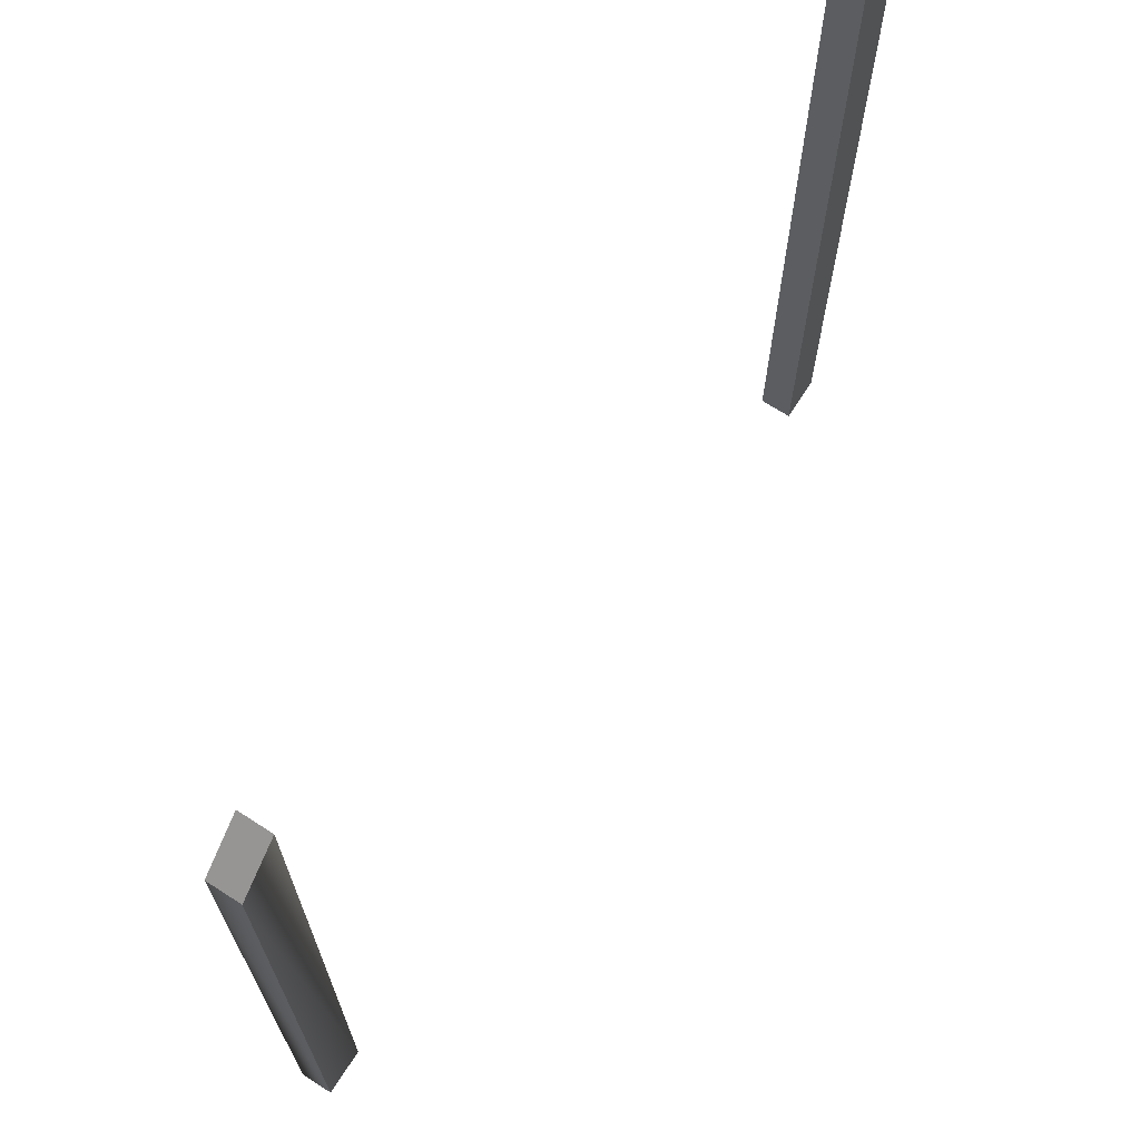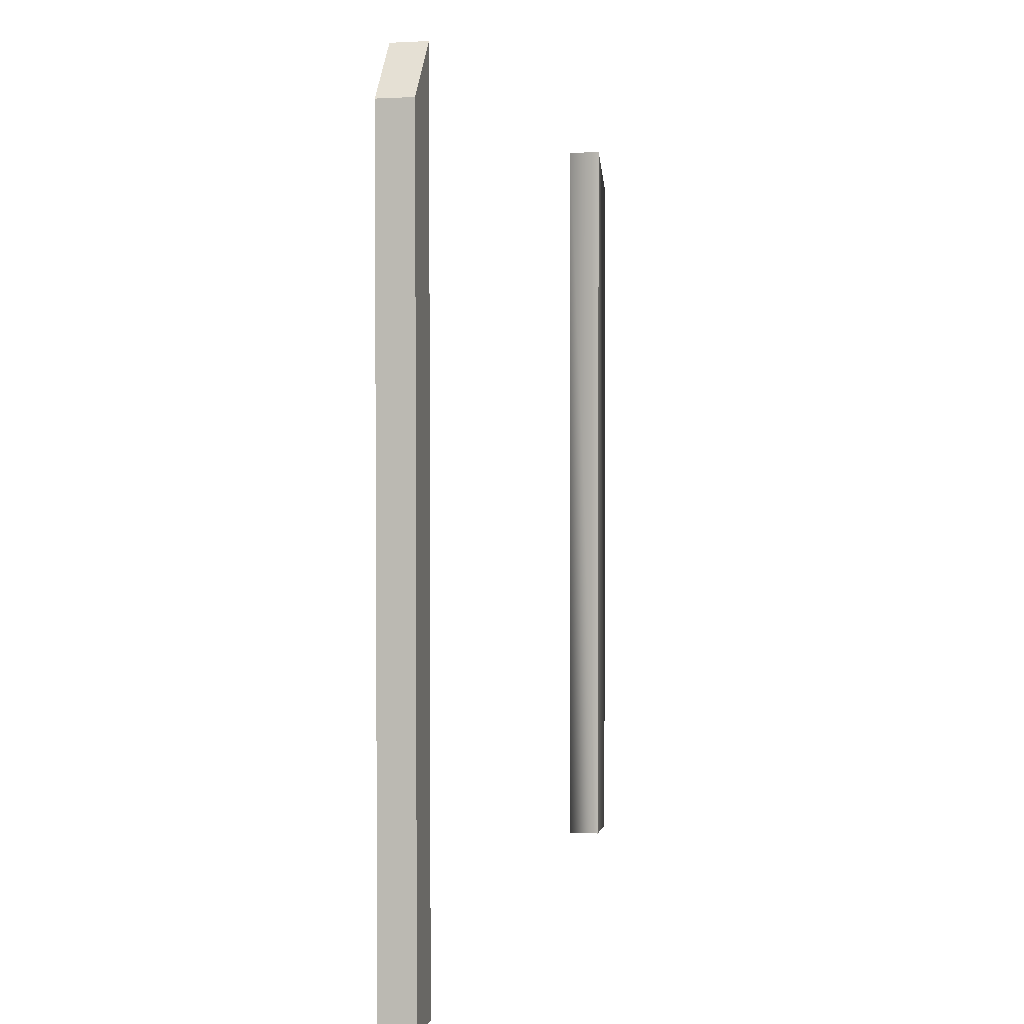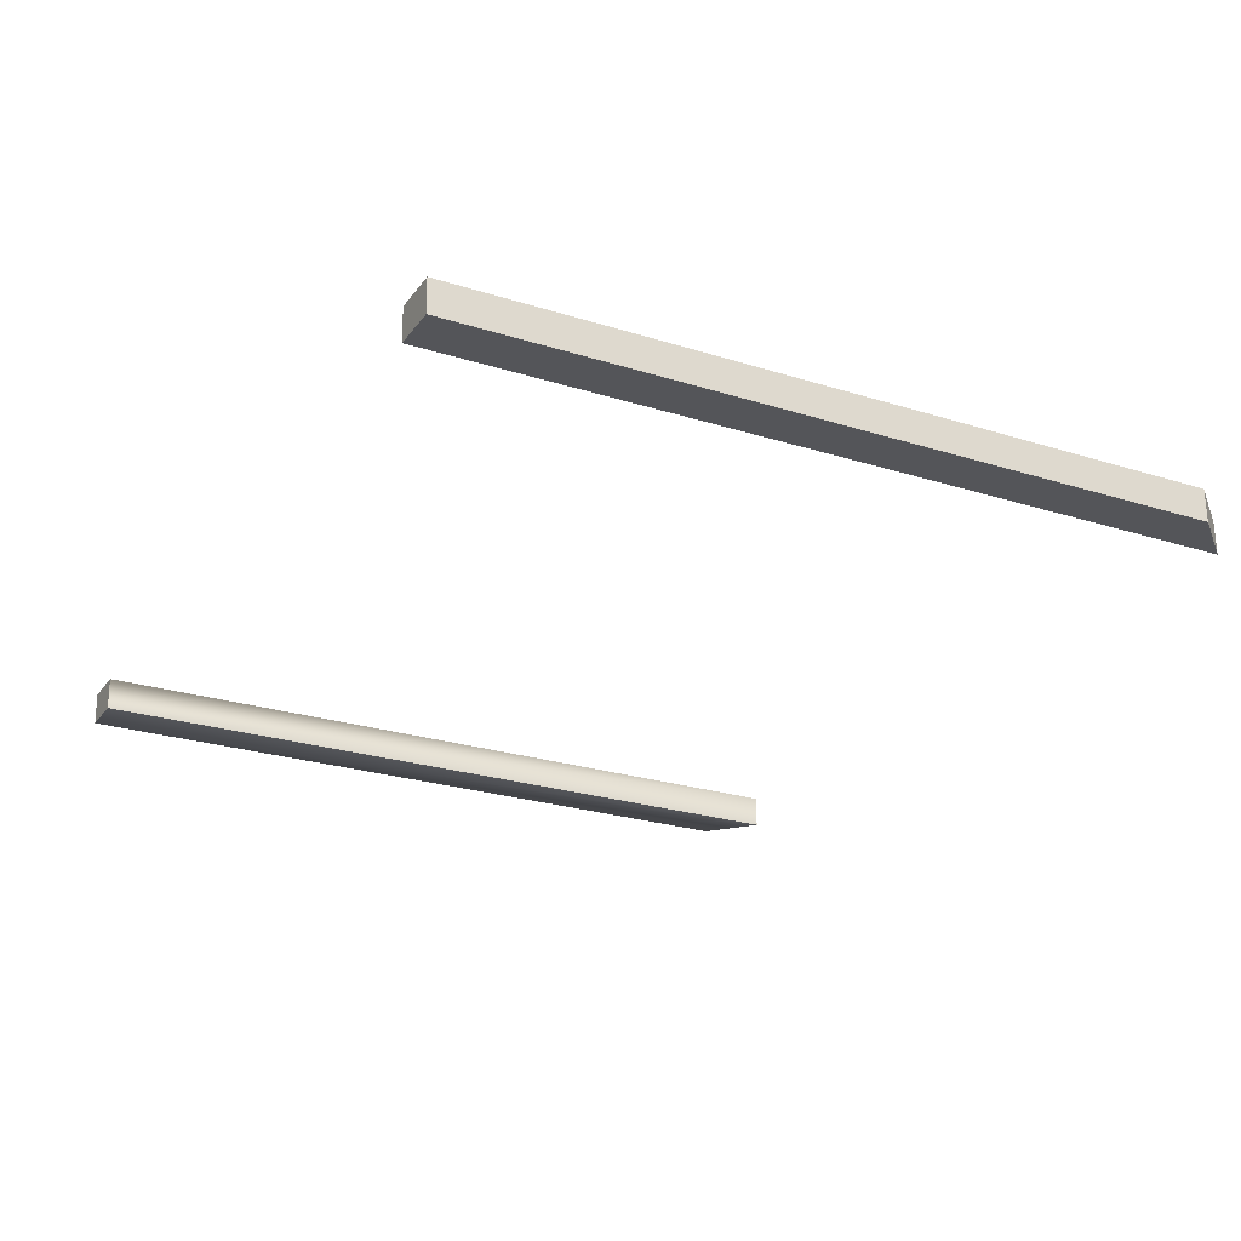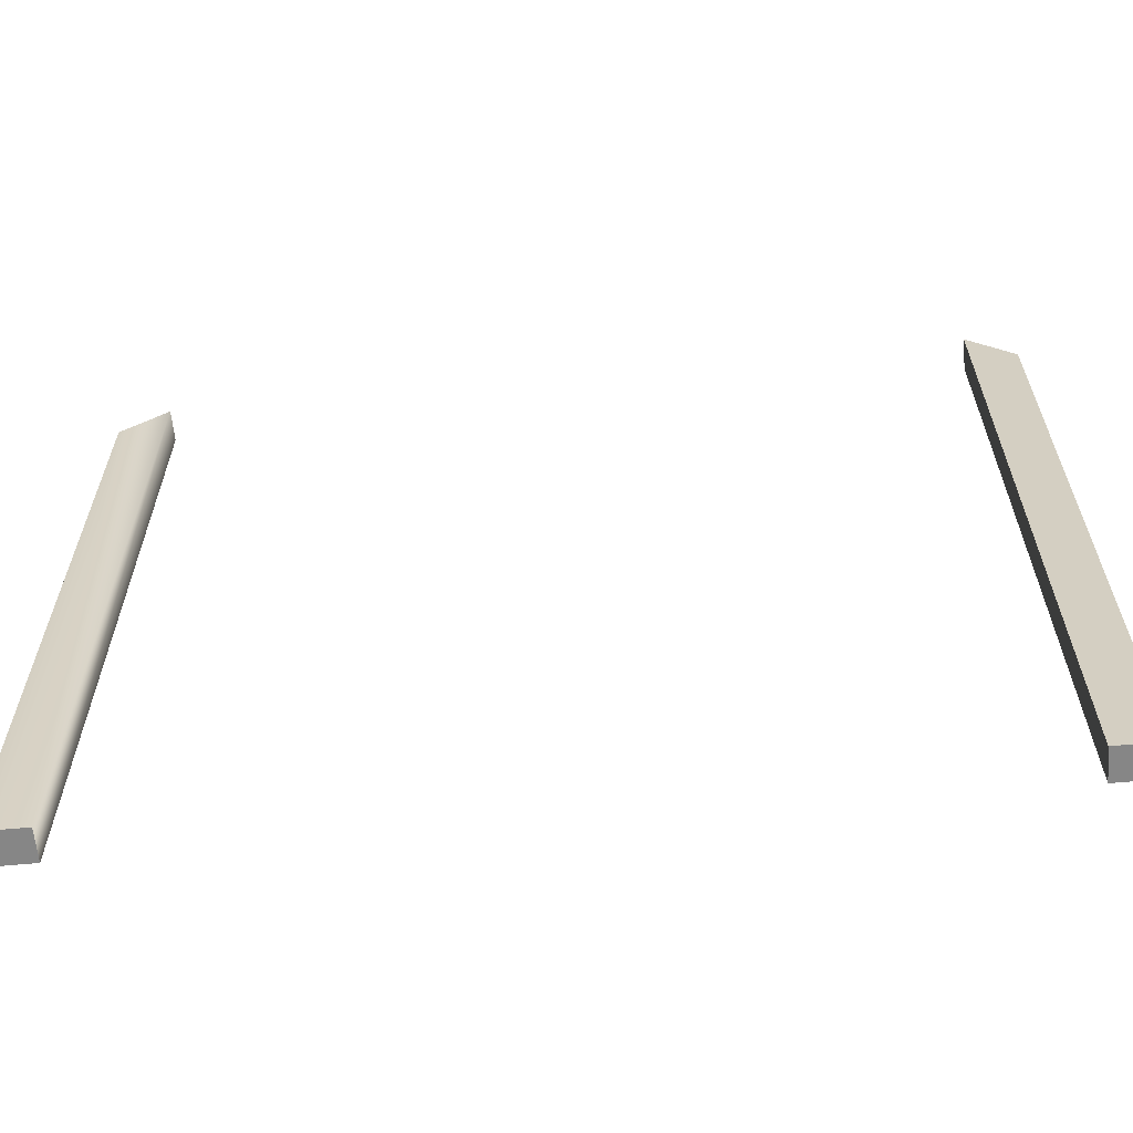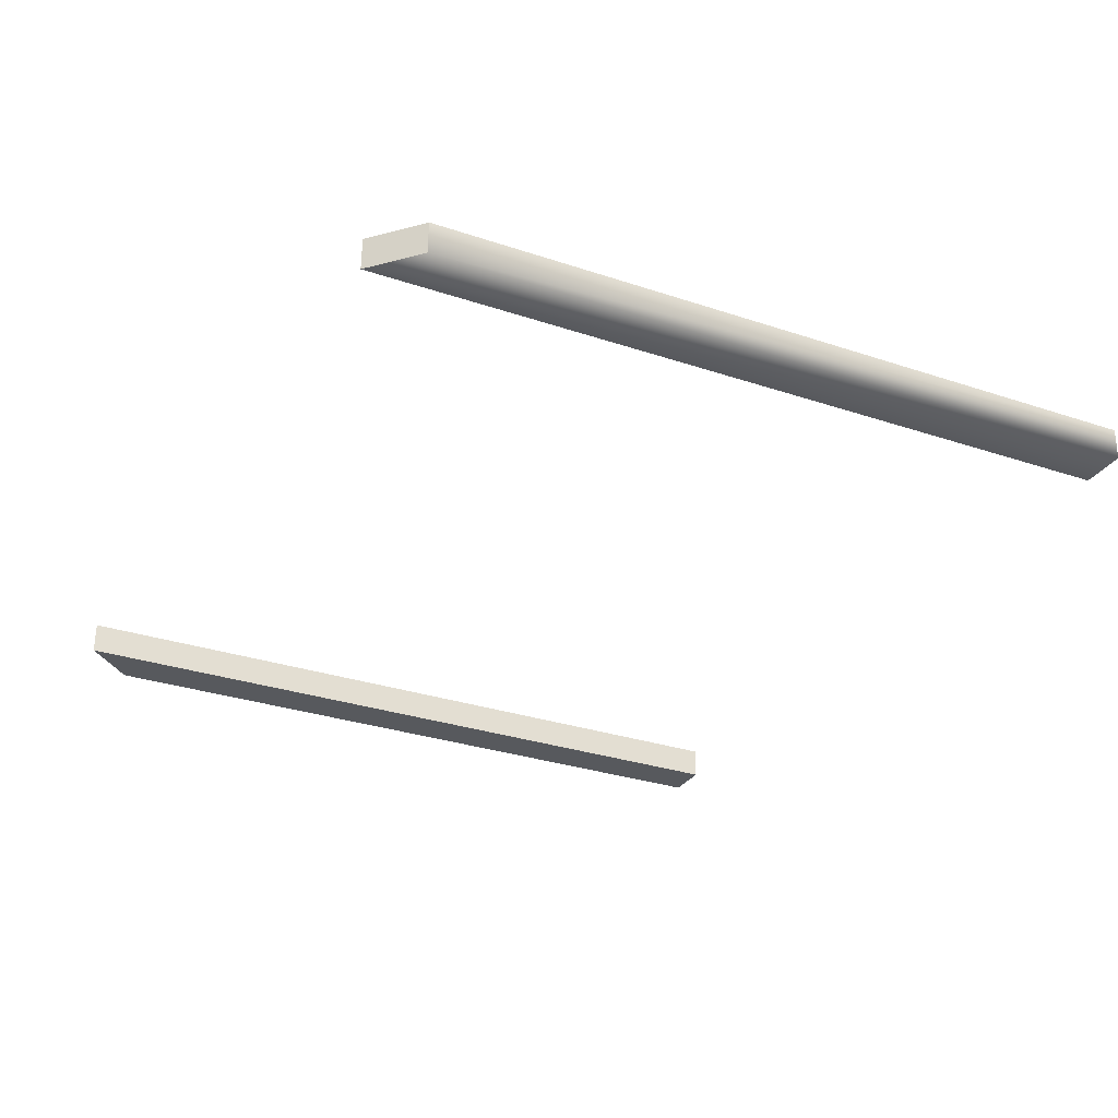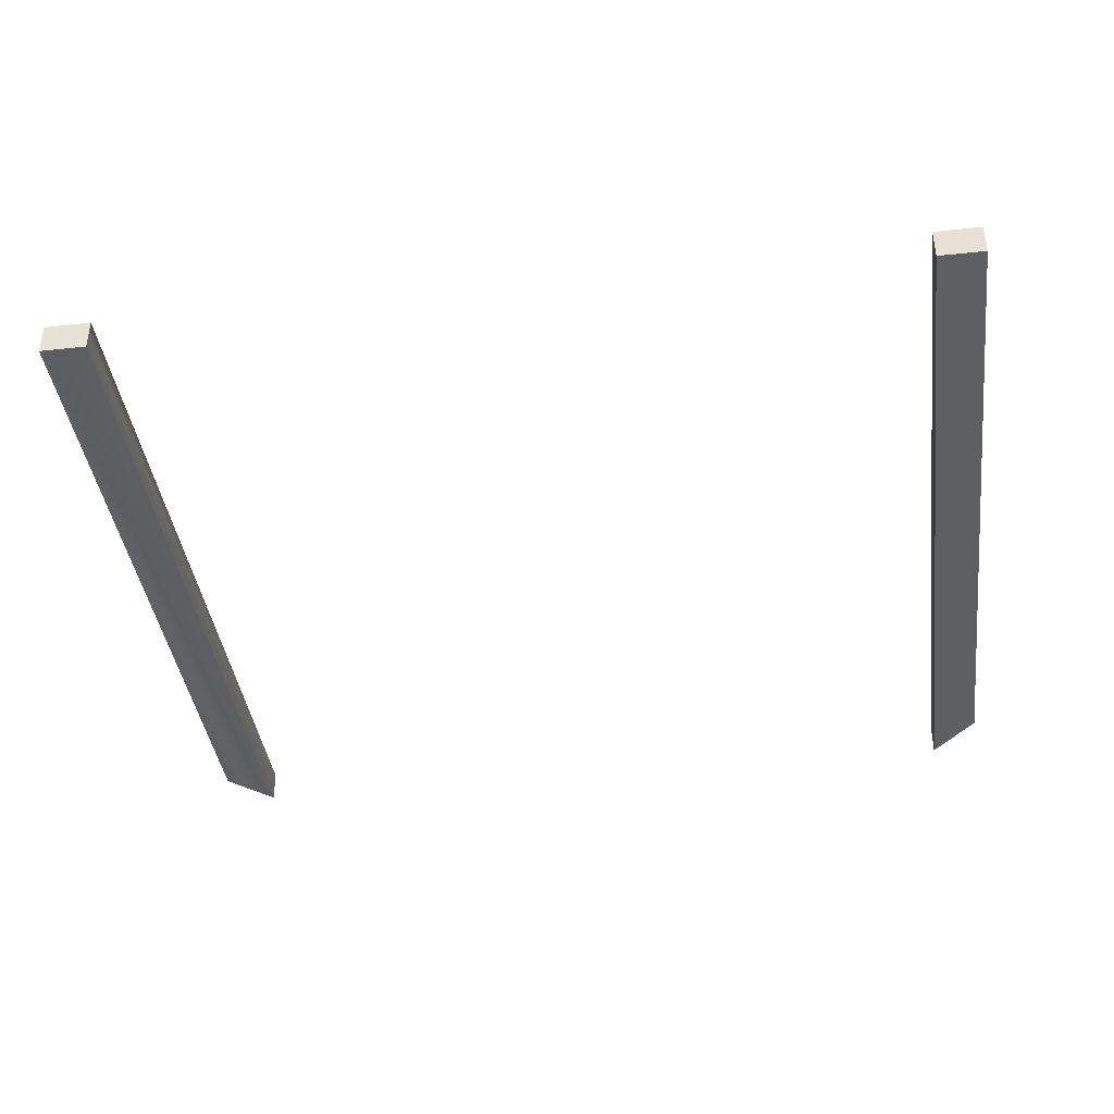
<metadata>
{"format":"obj","ext":"obj","renderer":"f3d","projection":"perspective","resolution":1024,"background":"white","views":[{"elev":68.7,"azim":-57.4,"up":"+Y"},{"elev":2.8,"azim":101.6,"up":"+Y"},{"elev":-24.6,"azim":62.6,"up":"+Z"},{"elev":-62.9,"azim":5.2,"up":"+Y"},{"elev":-29.6,"azim":-116.3,"up":"+Z"},{"elev":-40.2,"azim":7.5,"up":"+Z"}]}
</metadata>
<code>
g Object75
v -19.66 -29.87 3.382
v -19.66 21.46 3.387
v -19.66 21.44 5.531
v -19.66 -29.9 5.531
v 33.57 21.98 3.55
v 33.57 -30.38 3.553
v 33.57 -30.41 5.706
v 33.57 21.96 5.706
v -22.74 -29.87 3.375
v -22.74 18.67 3.38
v -19.66 21.46 3.387
v -19.66 -29.87 3.382
v -22.74 18.67 3.38
v -22.74 18.65 5.523
v -19.66 21.44 5.531
v -19.66 21.46 3.387
v -22.74 18.65 5.523
v -22.74 -29.9 5.523
v -22.74 -29.9 5.523
v -22.74 -29.87 3.375
v -19.66 -29.87 3.382
v -19.66 -29.9 5.531
v 36.65 18.67 3.552
v 36.65 -30.38 3.555
v 33.57 -30.38 3.553
v 33.57 21.98 3.55
v 36.65 -30.38 3.555
v 36.65 -30.41 5.707
v 33.57 -30.41 5.706
v 33.57 -30.38 3.553
v 36.65 -30.41 5.707
v 36.65 18.65 5.707
v 33.57 21.96 5.706
v 33.57 -30.41 5.706
v 36.65 18.65 5.707
v 36.65 18.67 3.552
v 33.57 21.98 3.55
v 33.57 21.96 5.706
v -22.74 -29.9 5.523
v -22.74 18.65 5.523
v 36.65 -30.38 3.555
v 36.65 18.67 3.552
v 36.65 18.65 5.707
v 36.65 -30.41 5.707
f 3 1 2
f 1 3 4
f 7 5 6
f 5 7 8
f 11 9 10
f 9 11 12
f 15 13 14
f 13 15 16
f 4 17 18
f 17 4 3
f 21 19 20
f 19 21 22
f 25 23 24
f 23 25 26
f 29 27 28
f 27 29 30
f 33 31 32
f 31 33 34
f 37 35 36
f 35 37 38
f 39 10 9
f 10 39 40
f 43 41 42
f 41 43 44

</code>
